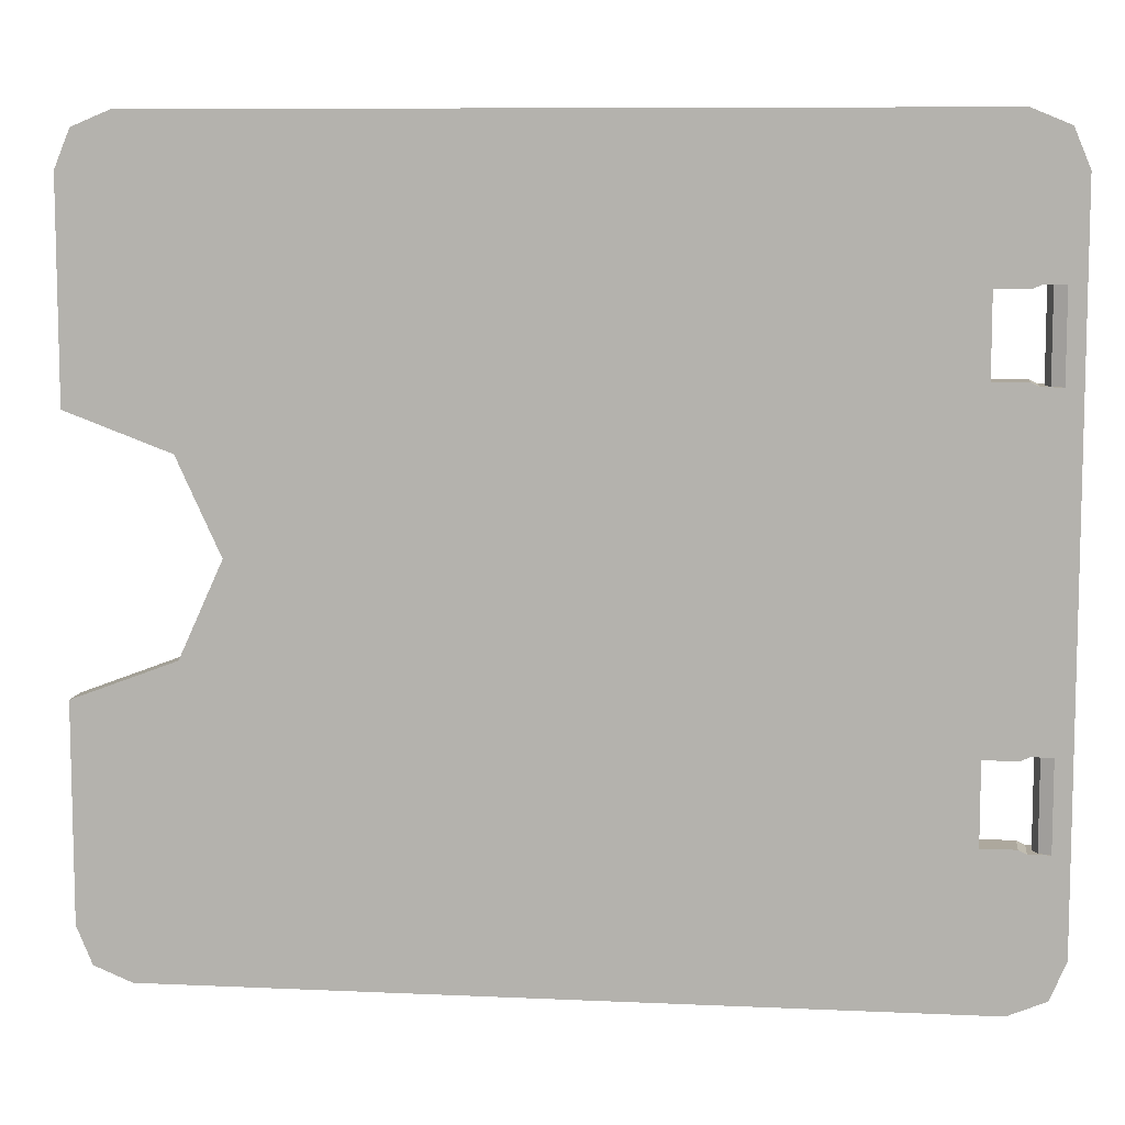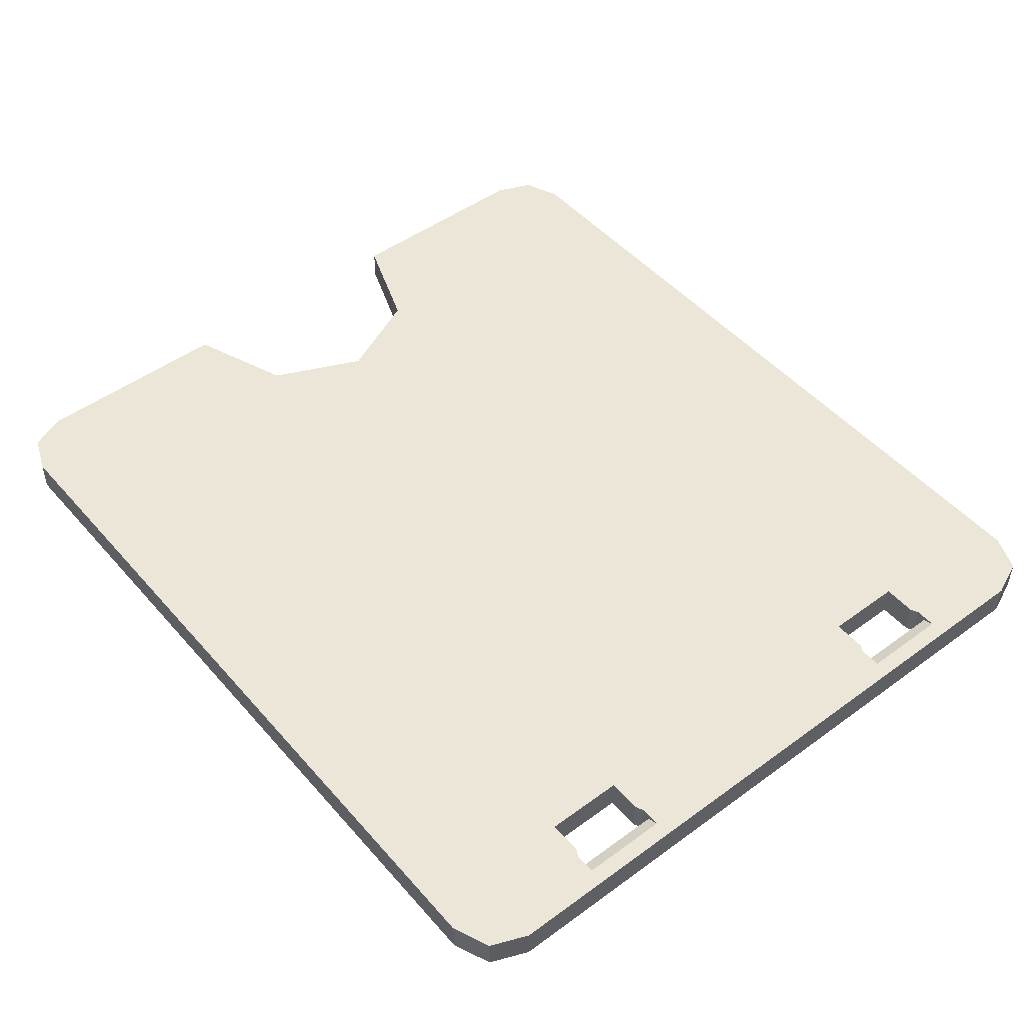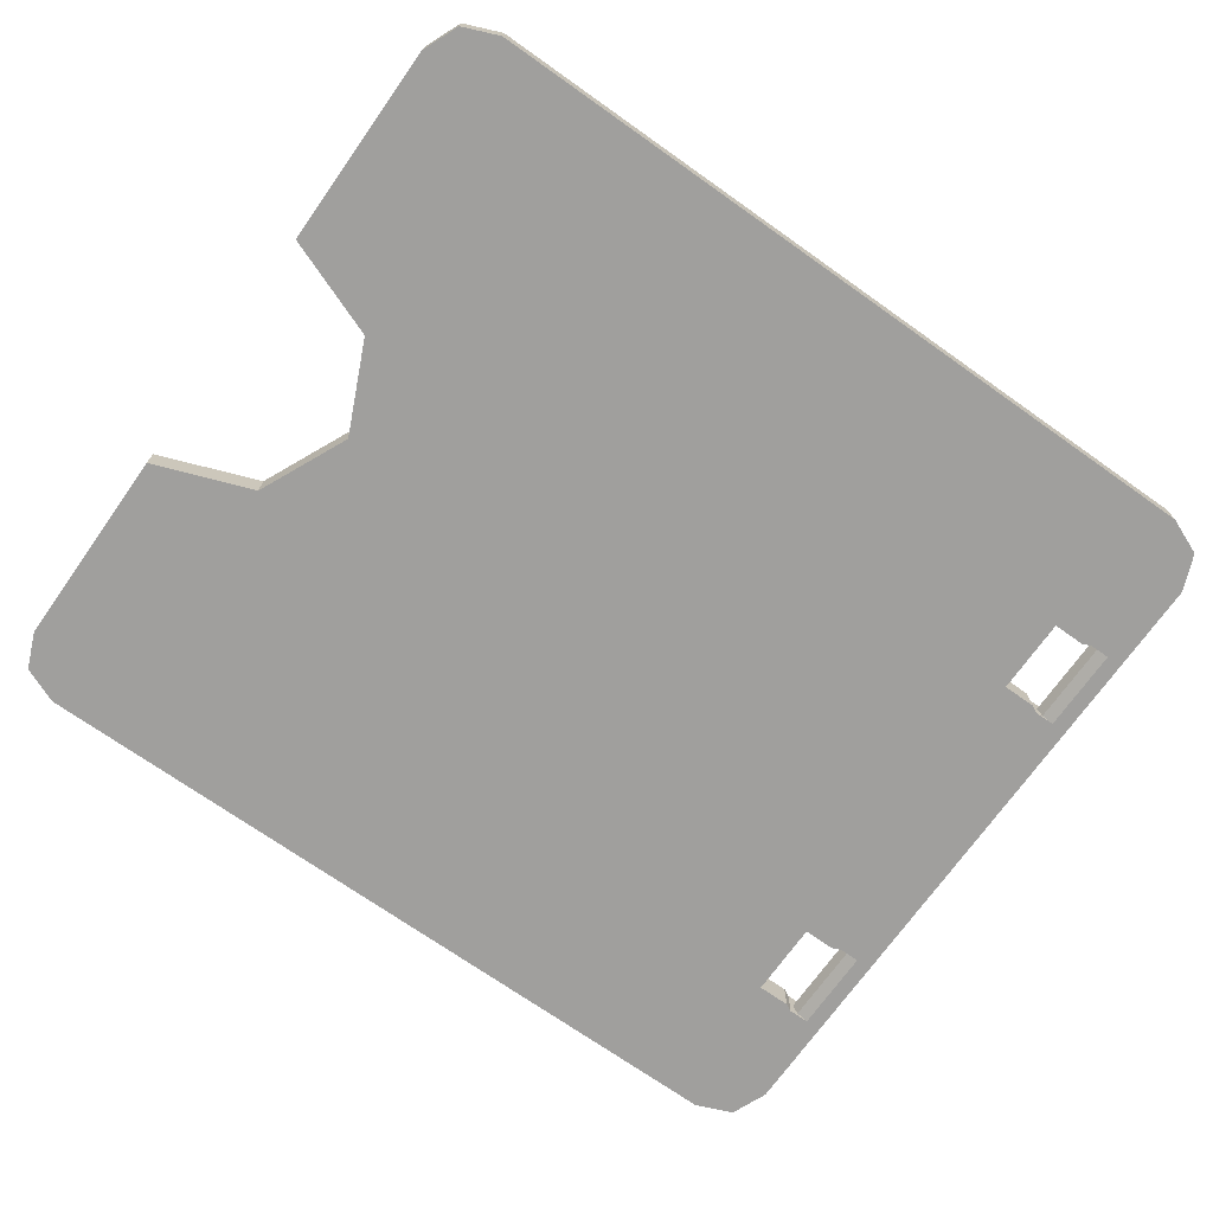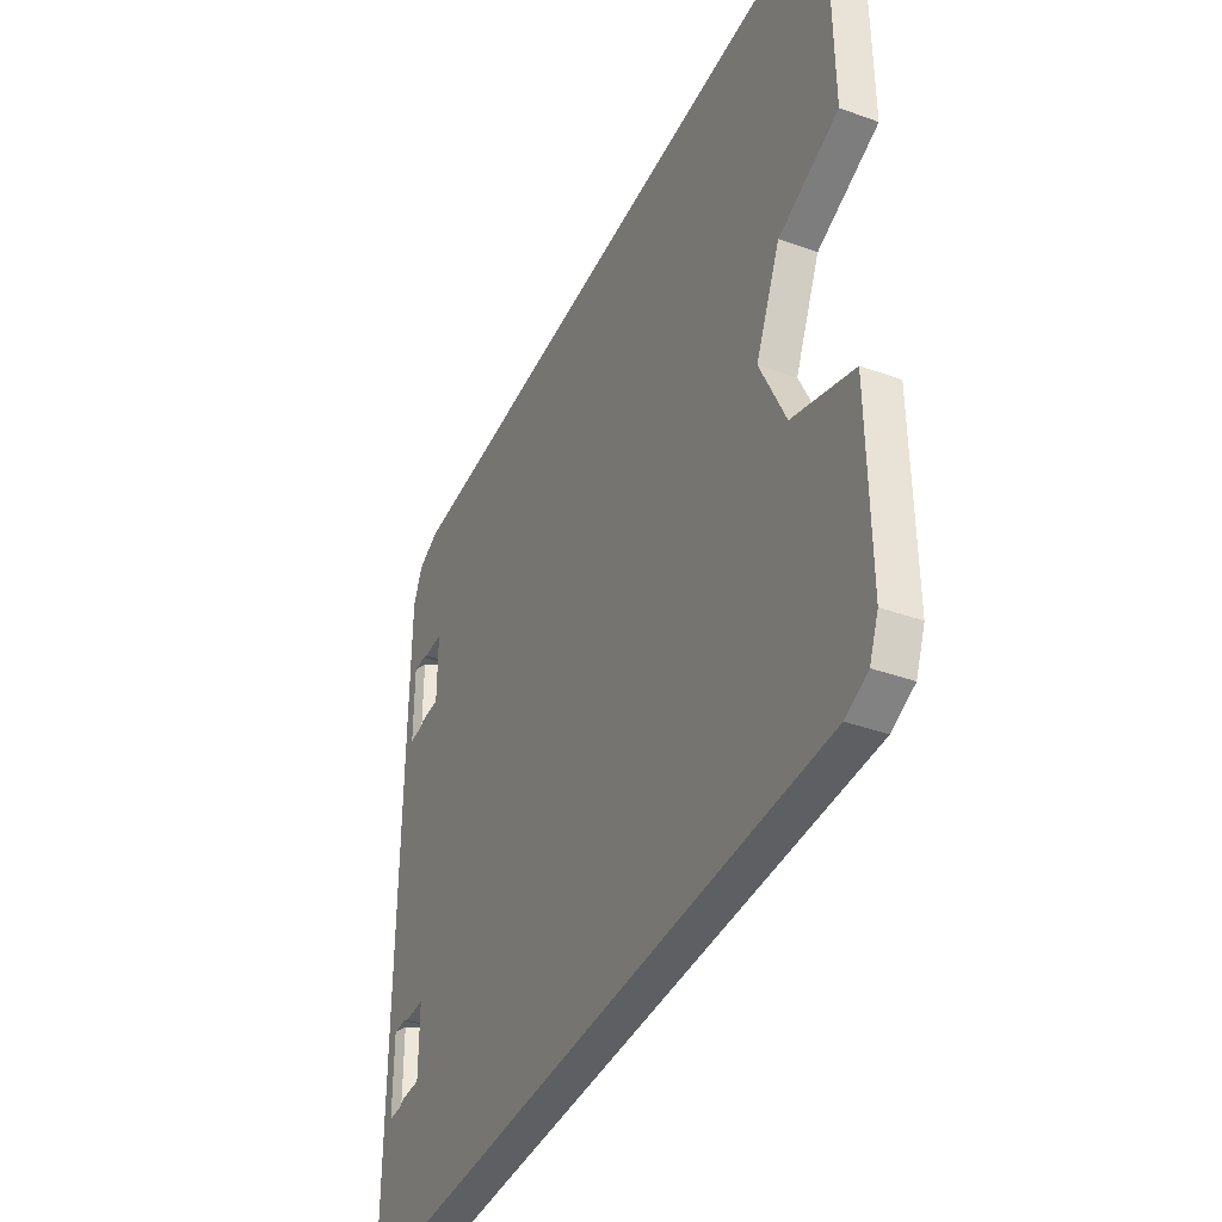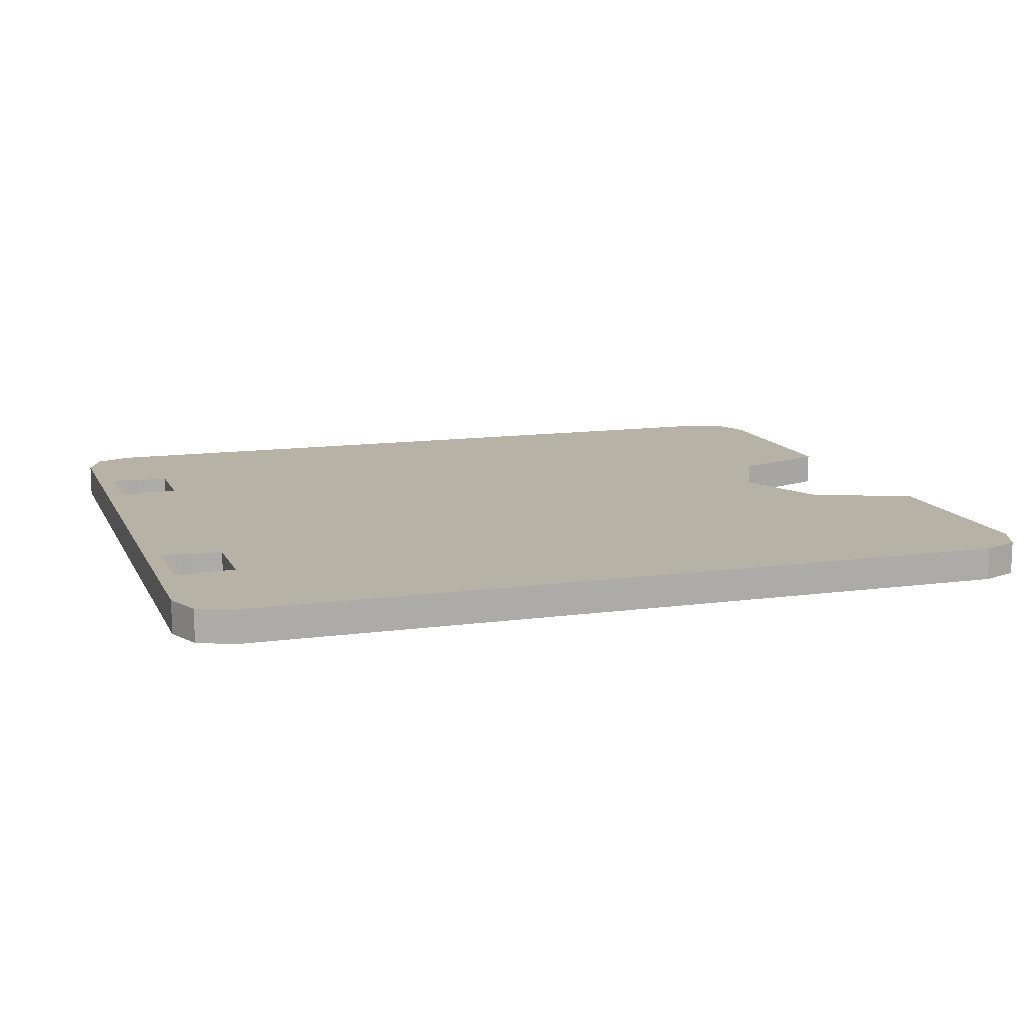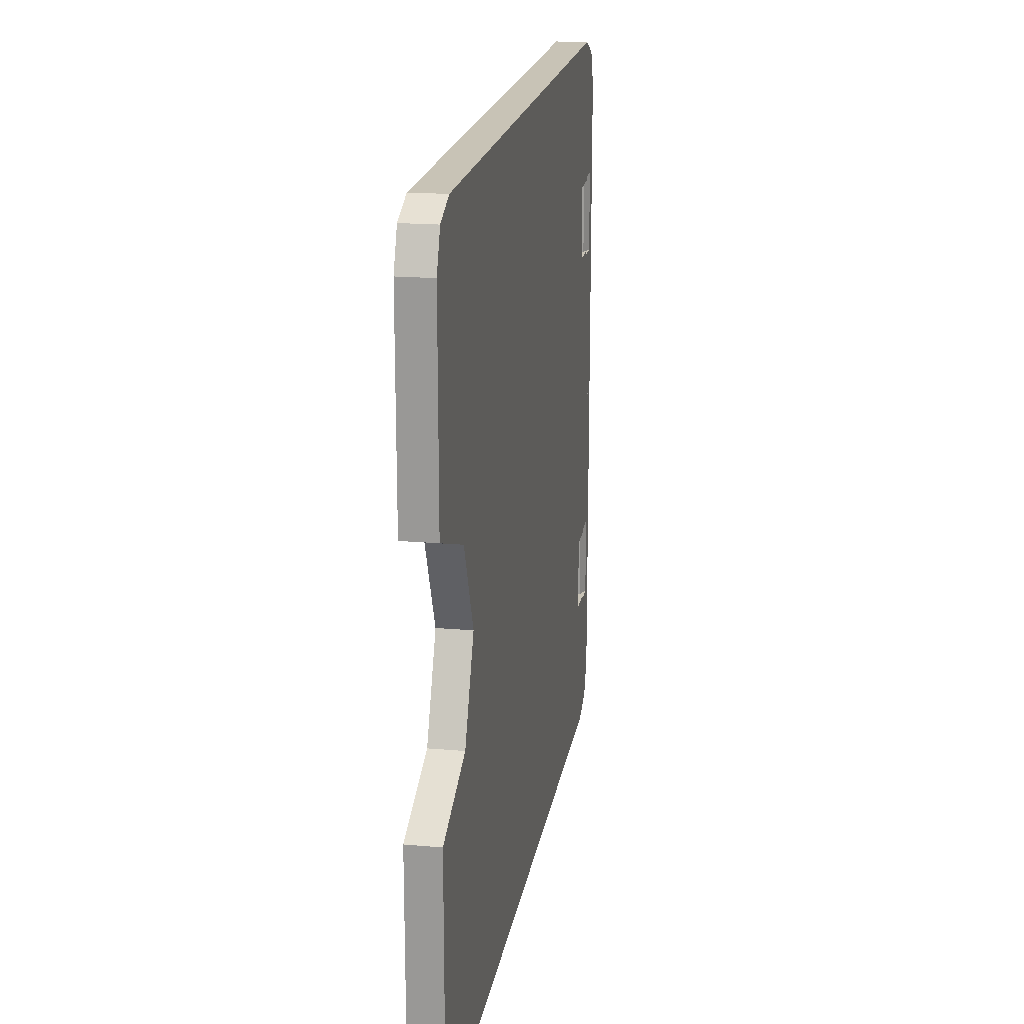
<metadata>
{"format":"obj","ext":"obj","renderer":"f3d","projection":"perspective","resolution":1024,"background":"white","views":[{"elev":8.7,"azim":7.0,"up":"+Y"},{"elev":48.8,"azim":50.9,"up":"+Z"},{"elev":-71.3,"azim":-35.3,"up":"+Z"},{"elev":-39.7,"azim":-113.9,"up":"+Y"},{"elev":12.3,"azim":162.0,"up":"+Z"},{"elev":19.5,"azim":-80.7,"up":"+Y"}]}
</metadata>
<code>
v 0.125 -2.6 -0.125
v 0.00784 -2.883 -0.125
v -0.275 -3 -0.125
v -6.675 -2.6 -0.125
v -6.558 -2.883 -0.125
v -6.275 -3 -0.125
v -6.675 2.6 -0.125
v -6.558 2.883 -0.125
v -6.275 3 -0.125
v 0.125 2.6 -0.125
v 0.00784 2.883 -0.125
v -0.275 3 -0.125
v 0.125 -2.6 0.125
v 0.00784 -2.883 0.125
v -0.275 -3 0.125
v -6.675 -2.6 0.125
v -6.558 -2.883 0.125
v -6.275 -3 0.125
v -6.675 2.6 0.125
v -6.558 2.883 0.125
v -6.275 3 0.125
v 0.125 2.6 0.125
v 0.00784 2.883 0.125
v -0.275 3 0.125
v 0.00784 -2.883 -0.125
v 0.125 -2.6 -0.125
v 0.125 -2.6 0.125
v 0.00784 -2.883 0.125
v -0.275 -3 -0.125
v 0.00784 -2.883 -0.125
v 0.00784 -2.883 0.125
v -0.275 -3 0.125
v -6.558 -2.883 -0.125
v -6.675 -2.6 -0.125
v -6.675 -2.6 0.125
v -6.558 -2.883 0.125
v -6.275 -3 -0.125
v -6.558 -2.883 -0.125
v -6.558 -2.883 0.125
v -6.275 -3 0.125
v -6.558 2.883 -0.125
v -6.675 2.6 -0.125
v -6.675 2.6 0.125
v -6.558 2.883 0.125
v -6.275 3 -0.125
v -6.558 2.883 -0.125
v -6.558 2.883 0.125
v -6.275 3 0.125
v 0.00784 2.883 -0.125
v 0.125 2.6 -0.125
v 0.125 2.6 0.125
v 0.00784 2.883 0.125
v -0.275 3 -0.125
v 0.00784 2.883 -0.125
v 0.00784 2.883 0.125
v -0.275 3 0.125
v -0.16 -1.88 0.125
v 0 -1.88 0.125
v 0 -1.88 -0.125
v -0.16 -1.88 -0.125
v -0.16 -1.88 0.125
v -0.16 -1.88 -0.125
v -0.22 -1.85 -0.125
v -0.22 -1.85 0.125
v -0.16 -1.22 -0.125
v 0 -1.22 -0.125
v 0 -1.22 0.125
v -0.16 -1.22 0.125
v -0.22 -1.25 0.125
v -0.22 -1.25 -0.125
v -0.16 -1.22 -0.125
v -0.16 -1.22 0.125
v -0.08839 -1.88 -0.08839
v 0 -1.88 -0.125
v 0 -1.22 -0.125
v -0.08839 -1.22 -0.08839
v -0.125 -1.88 0
v -0.08839 -1.88 -0.08839
v -0.08839 -1.22 -0.08839
v -0.125 -1.22 0
v -0.08839 -1.88 0.08839
v -0.125 -1.88 0
v -0.125 -1.22 0
v -0.08839 -1.22 0.08839
v 0 -1.88 0.125
v -0.08839 -1.88 0.08839
v -0.08839 -1.22 0.08839
v 0 -1.22 0.125
v -0.475 -1.85 0.125
v -0.475 -1.25 0.125
v -0.475 -1.25 -0.125
v -0.475 -1.85 -0.125
v -0.475 -1.25 0.125
v -0.22 -1.25 0.125
v -0.22 -1.25 -0.125
v -0.475 -1.25 -0.125
v -0.475 -1.85 -0.125
v -0.22 -1.85 -0.125
v -0.22 -1.85 0.125
v -0.475 -1.85 0.125
v -0.16 1.88 -0.125
v 0 1.88 -0.125
v 0 1.88 0.125
v -0.16 1.88 0.125
v -0.22 1.85 0.125
v -0.22 1.85 -0.125
v -0.16 1.88 -0.125
v -0.16 1.88 0.125
v -0.16 1.22 0.125
v 0 1.22 0.125
v 0 1.22 -0.125
v -0.16 1.22 -0.125
v -0.16 1.22 0.125
v -0.16 1.22 -0.125
v -0.22 1.25 -0.125
v -0.22 1.25 0.125
v -0.08839 1.88 -0.08839
v 0 1.88 -0.125
v 0 1.22 -0.125
v -0.08839 1.22 -0.08839
v -0.125 1.88 0
v -0.08839 1.88 -0.08839
v -0.08839 1.22 -0.08839
v -0.125 1.22 0
v -0.08839 1.88 0.08839
v -0.125 1.88 0
v -0.125 1.22 0
v -0.08839 1.22 0.08839
v 0 1.88 0.125
v -0.08839 1.88 0.08839
v -0.08839 1.22 0.08839
v 0 1.22 0.125
v -0.475 1.85 0.125
v -0.475 1.25 0.125
v -0.475 1.25 -0.125
v -0.475 1.85 -0.125
v -0.475 1.25 0.125
v -0.22 1.25 0.125
v -0.22 1.25 -0.125
v -0.475 1.25 -0.125
v -0.475 1.85 -0.125
v -0.22 1.85 -0.125
v -0.22 1.85 0.125
v -0.475 1.85 0.125
v 0.125 -2.6 0.125
v 0.125 -2.6 -0.125
v 0.125 2.6 -0.125
v 0.125 2.6 0.125
v -0.16 -1.88 0.125
v -0.22 -1.85 0.125
v -0.475 -1.85 0.125
v -0.275 -3 0.125
v -0.16 -1.88 0.125
v -0.275 -3 0.125
v 0.125 -2.6 0.125
v 0 -1.88 0.125
v -0.475 1.85 0.125
v -0.22 1.85 0.125
v -0.16 1.88 0.125
v -0.275 3 0.125
v 0.125 2.6 0.125
v -0.275 3 0.125
v -0.16 1.88 0.125
v 0 1.88 0.125
v -0.475 -1.85 -0.125
v -0.22 -1.85 -0.125
v -0.16 -1.88 -0.125
v -0.275 -3 -0.125
v 0.125 -2.6 -0.125
v -0.275 -3 -0.125
v -0.16 -1.88 -0.125
v 0 -1.88 -0.125
v -0.16 1.88 -0.125
v -0.22 1.85 -0.125
v -0.475 1.85 -0.125
v -0.275 3 -0.125
v -0.16 1.88 -0.125
v -0.275 3 -0.125
v 0.125 2.6 -0.125
v 0 1.88 -0.125
v -0.475 1.25 0.125
v -0.475 -1.25 0.125
v -0.22 -1.25 0.125
v -0.22 1.25 0.125
v -0.16 1.22 0.125
v -0.22 1.25 0.125
v -0.22 -1.25 0.125
v -0.16 -1.22 0.125
v -0.16 1.22 0.125
v -0.16 -1.22 0.125
v 0 -1.22 0.125
v 0 1.22 0.125
v 0 1.88 0.125
v 0 -1.88 0.125
v 0.125 -2.6 0.125
v 0.125 2.6 0.125
v -0.22 -1.25 -0.125
v -0.475 -1.25 -0.125
v -0.475 1.25 -0.125
v -0.22 1.25 -0.125
v -0.22 -1.25 -0.125
v -0.22 1.25 -0.125
v -0.16 1.22 -0.125
v -0.16 -1.22 -0.125
v 0 -1.22 -0.125
v -0.16 -1.22 -0.125
v -0.16 1.22 -0.125
v 0 1.22 -0.125
v 0.125 -2.6 -0.125
v 0 -1.88 -0.125
v 0 1.88 -0.125
v 0.125 2.6 -0.125
v -6.275 -3 0.125
v -6.275 -3 -0.125
v -0.275 -3 -0.125
v -0.275 -3 0.125
v -0.275 3 0.125
v -0.275 3 -0.125
v -6.275 3 -0.125
v -6.275 3 0.125
v -5.897 0.7071 -0.125
v -6.675 1 -0.125
v -6.675 1 0.125
v -5.897 0.7071 0.125
v -5.575 0 -0.125
v -5.897 0.7071 -0.125
v -5.897 0.7071 0.125
v -5.575 0 0.125
v -5.897 -0.7071 -0.125
v -5.575 0 -0.125
v -5.575 0 0.125
v -5.897 -0.7071 0.125
v -6.675 -1 -0.125
v -5.897 -0.7071 -0.125
v -5.897 -0.7071 0.125
v -6.675 -1 0.125
v -5.575 1 0.125
v -5.897 0.7071 0.125
v -6.675 1 0.125
v -5.575 1 0.125
v -5.575 0 0.125
v -5.897 0.7071 0.125
v -5.575 -1 0.125
v -5.897 -0.7071 0.125
v -5.575 0 0.125
v -5.575 -1 0.125
v -6.675 -1 0.125
v -5.897 -0.7071 0.125
v -0.275 -3 0.125
v -0.475 -1.85 0.125
v -6.675 -2.6 0.125
v -6.275 -3 0.125
v -0.475 -1.85 0.125
v -5.575 -1 0.125
v -6.675 -1 0.125
v -6.675 -2.6 0.125
v -6.675 2.6 0.125
v -0.475 1.85 0.125
v -0.275 3 0.125
v -6.275 3 0.125
v -6.675 1 0.125
v -5.575 1 0.125
v -0.475 1.85 0.125
v -6.675 2.6 0.125
v -5.575 1 0.125
v -5.575 -1 0.125
v -0.475 -1.85 0.125
v -0.475 1.85 0.125
v -6.675 -1 -0.125
v -6.675 -2.6 -0.125
v -6.675 -2.6 0.125
v -6.675 -1 0.125
v -6.675 1 0.125
v -6.675 2.6 0.125
v -6.675 2.6 -0.125
v -6.675 1 -0.125
v -5.575 1 -0.125
v -5.897 0.7071 -0.125
v -6.675 1 -0.125
v -5.575 1 -0.125
v -5.575 0 -0.125
v -5.897 0.7071 -0.125
v -5.575 -1 -0.125
v -5.897 -0.7071 -0.125
v -5.575 0 -0.125
v -5.575 -1 -0.125
v -6.675 -1 -0.125
v -5.897 -0.7071 -0.125
v -6.675 -2.6 -0.125
v -0.475 -1.85 -0.125
v -0.275 -3 -0.125
v -6.275 -3 -0.125
v -6.675 -1 -0.125
v -5.575 -1 -0.125
v -0.475 -1.85 -0.125
v -6.675 -2.6 -0.125
v -0.275 3 -0.125
v -0.475 1.85 -0.125
v -6.675 2.6 -0.125
v -6.275 3 -0.125
v -0.475 1.85 -0.125
v -5.575 1 -0.125
v -6.675 1 -0.125
v -6.675 2.6 -0.125
v -0.475 -1.85 -0.125
v -5.575 -1 -0.125
v -5.575 1 -0.125
v -0.475 1.85 -0.125
g mesh1233486
f 1 2 3
g mesh1233488
f 4 6 5
g mesh1233490
f 7 8 9
g mesh1233492
f 10 12 11
g mesh1233494
f 13 15 14
g mesh1233496
f 16 17 18
g mesh1233498
f 19 21 20
g mesh1233500
f 22 23 24
g mesh1233504
f 25 26 27
f 27 28 25
f 29 30 31
f 31 32 29
g mesh1233510
f 33 35 34
f 35 33 36
f 37 39 38
f 39 37 40
g mesh1233516
f 41 42 43
f 43 44 41
f 45 46 47
f 47 48 45
g mesh1233522
f 49 51 50
f 51 49 52
f 53 55 54
f 55 53 56
g mesh1233526
f 57 58 59
f 59 60 57
g mesh1233528
f 61 62 63
f 63 64 61
g mesh1233530
f 65 66 67
f 67 68 65
g mesh1233532
f 69 70 71
f 71 72 69
g mesh1233536
f 73 75 74
f 75 73 76
f 77 79 78
f 79 77 80
f 81 83 82
f 83 81 84
f 85 87 86
f 87 85 88
g mesh1233540
f 89 91 90
f 91 89 92
f 93 95 94
f 95 93 96
f 97 99 98
f 99 97 100
g mesh1233542
f 101 102 103
f 103 104 101
g mesh1233544
f 105 106 107
f 107 108 105
g mesh1233546
f 109 110 111
f 111 112 109
g mesh1233548
f 113 114 115
f 115 116 113
g mesh1233552
f 117 118 119
f 119 120 117
f 121 122 123
f 123 124 121
f 125 126 127
f 127 128 125
f 129 130 131
f 131 132 129
g mesh1233556
f 133 134 135
f 135 136 133
f 137 138 139
f 139 140 137
f 141 142 143
f 143 144 141
g mesh1233558
f 145 146 147
f 147 148 145
f 149 150 151
f 151 152 149
f 153 154 155
f 155 156 153
f 157 158 159
f 159 160 157
f 161 162 163
f 163 164 161
f 165 166 167
f 167 168 165
f 169 170 171
f 171 172 169
f 173 174 175
f 175 176 173
f 177 178 179
f 179 180 177
f 181 182 183
f 183 184 181
f 185 186 187
f 187 188 185
f 189 190 191
f 191 192 189
f 193 194 195
f 195 196 193
f 197 198 199
f 199 200 197
f 201 202 203
f 203 204 201
f 205 206 207
f 207 208 205
f 209 210 211
f 211 212 209
g mesh1233560
f 213 214 215
f 215 216 213
g mesh1233562
f 217 218 219
f 219 220 217
g mesh1233567
f 221 223 222
f 223 221 224
f 225 227 226
f 227 225 228
f 229 231 230
f 231 229 232
f 233 235 234
f 235 233 236
g mesh1233571
f 237 239 238
f 240 242 241
f 243 245 244
f 246 248 247
f 249 250 251
f 251 252 249
f 253 254 255
f 255 256 253
f 257 258 259
f 259 260 257
f 261 262 263
f 263 264 261
f 265 266 267
f 267 268 265
g mesh1233573
f 269 270 271
f 271 272 269
g mesh1233575
f 273 274 275
f 275 276 273
g mesh1233578
f 277 278 279
f 280 281 282
f 283 284 285
f 286 287 288
f 289 290 291
f 291 292 289
f 293 294 295
f 295 296 293
f 297 298 299
f 299 300 297
f 301 302 303
f 303 304 301
f 305 306 307
f 307 308 305

</code>
